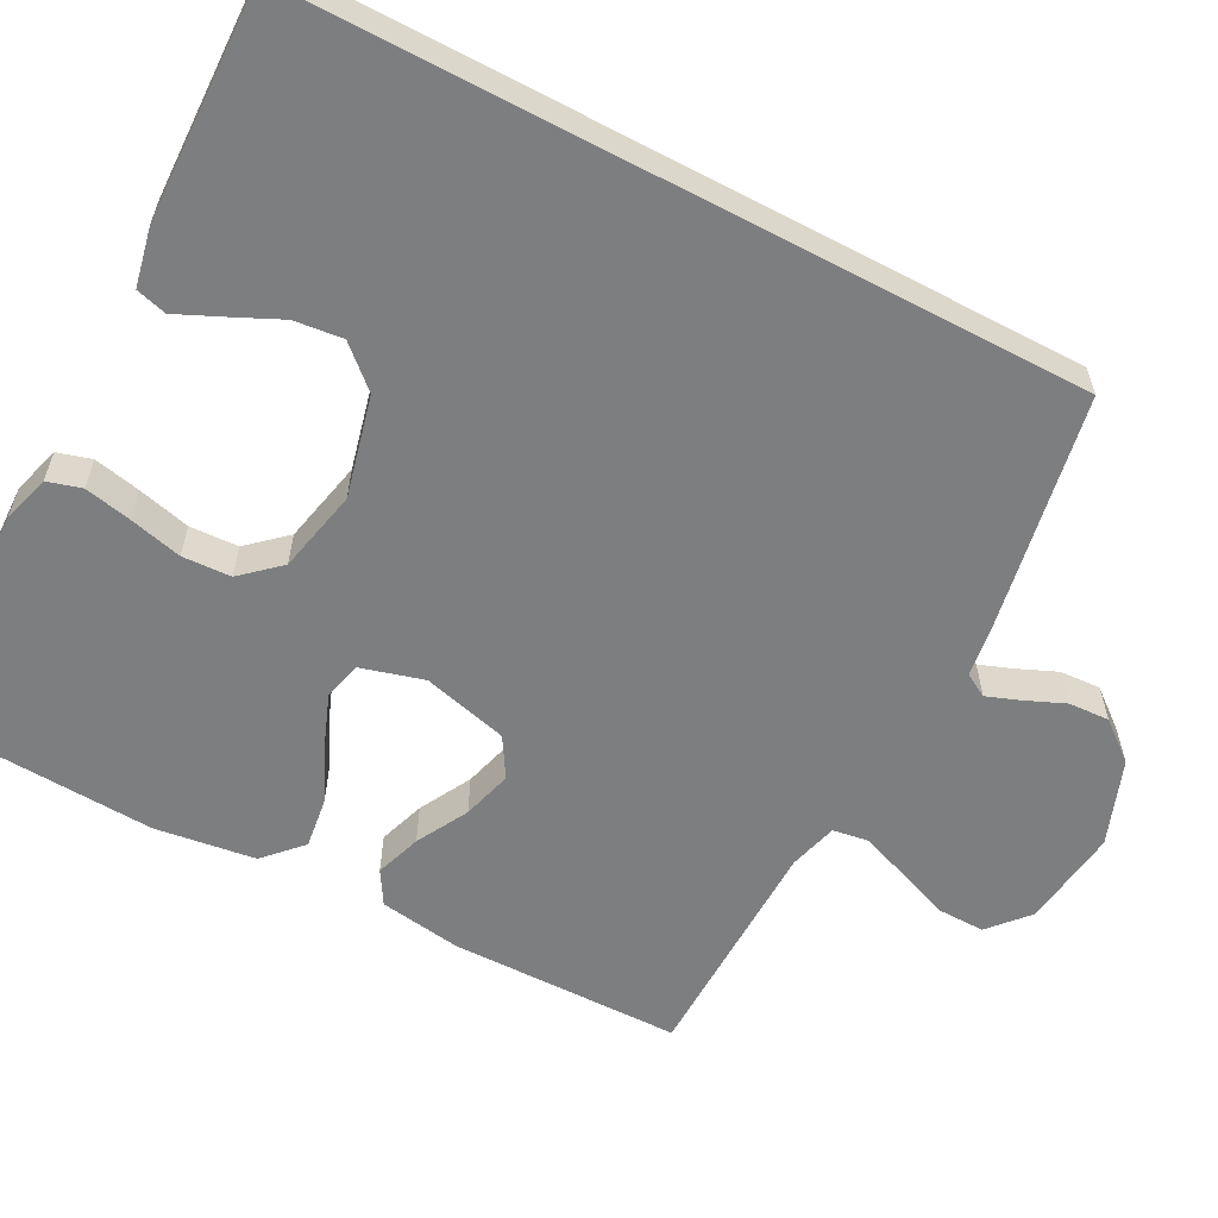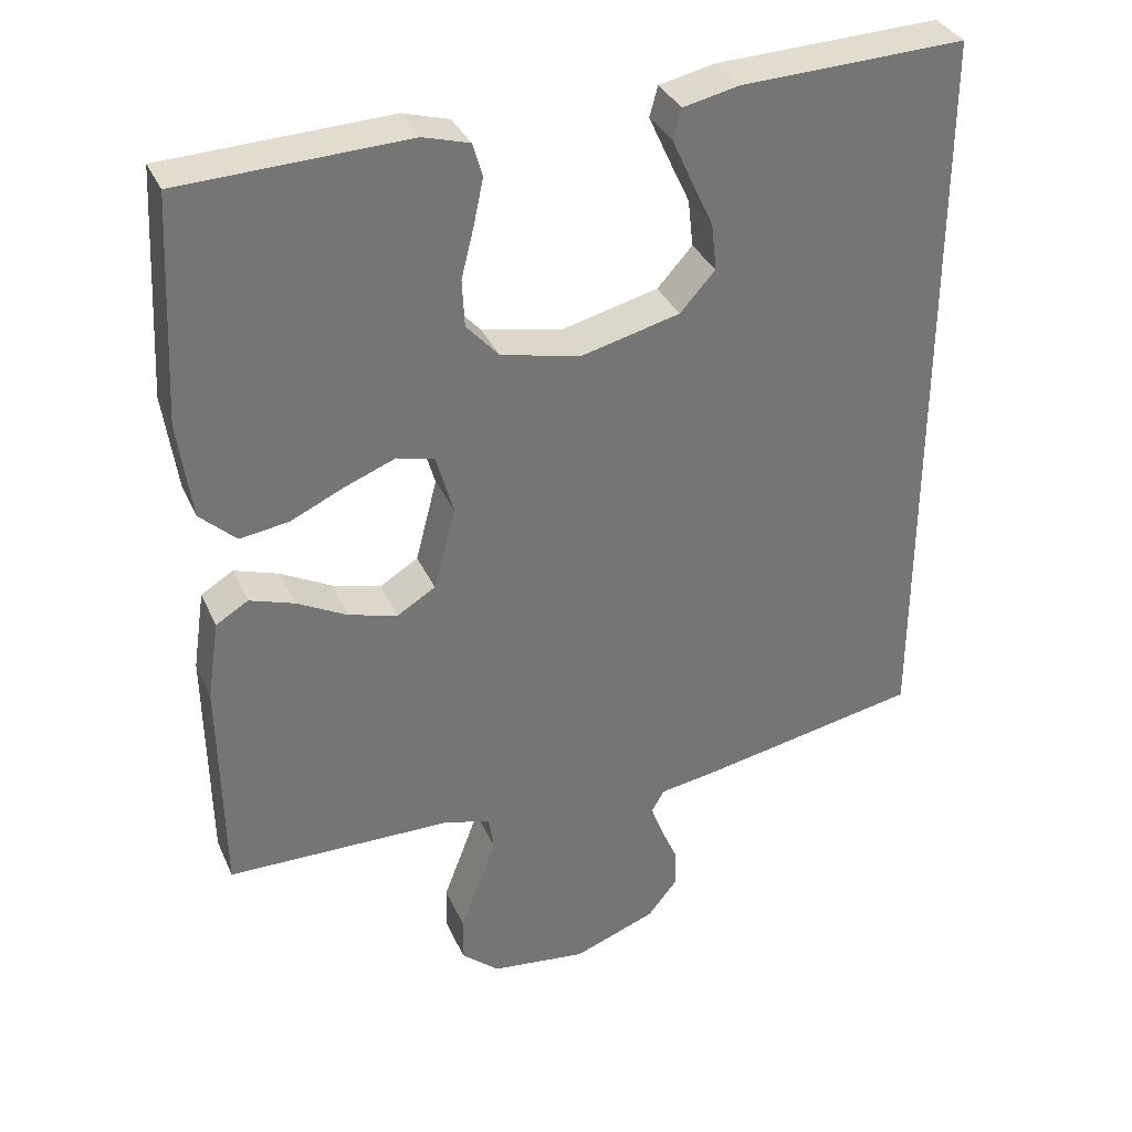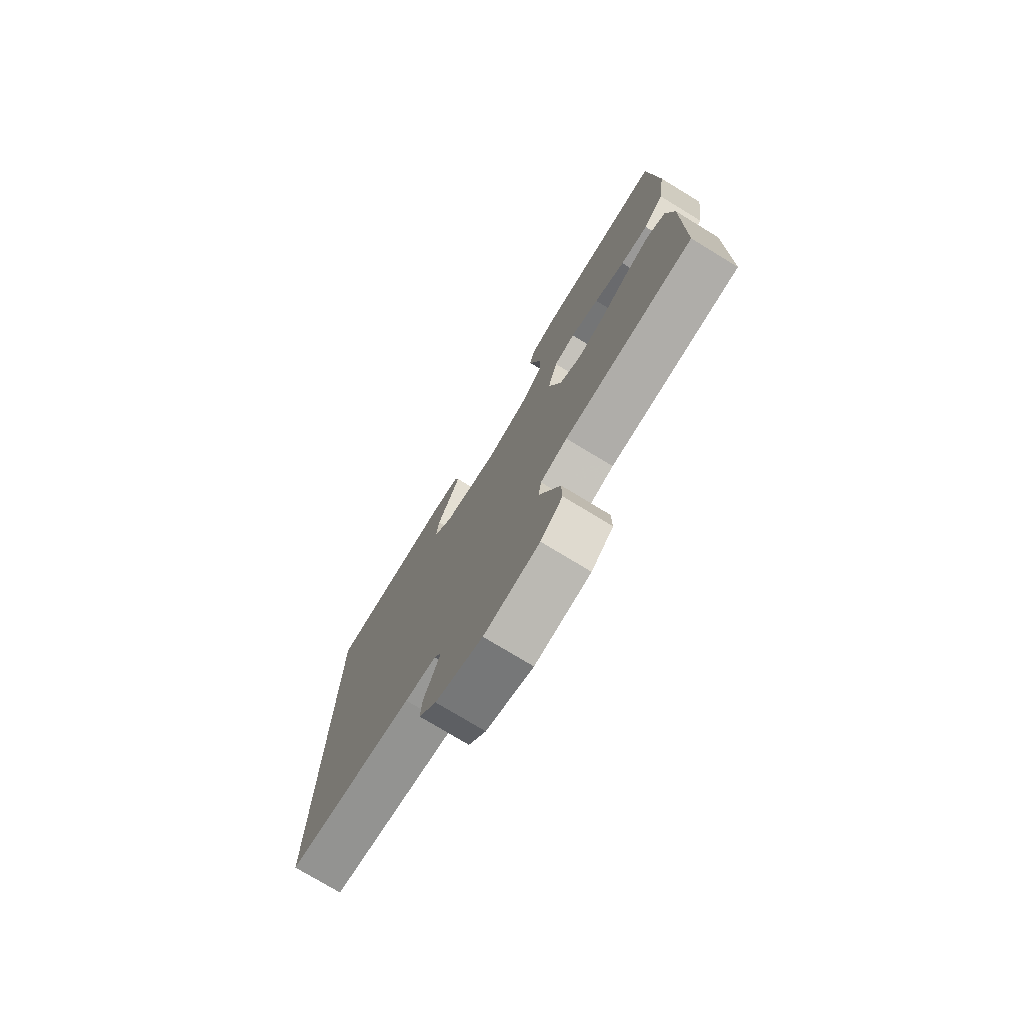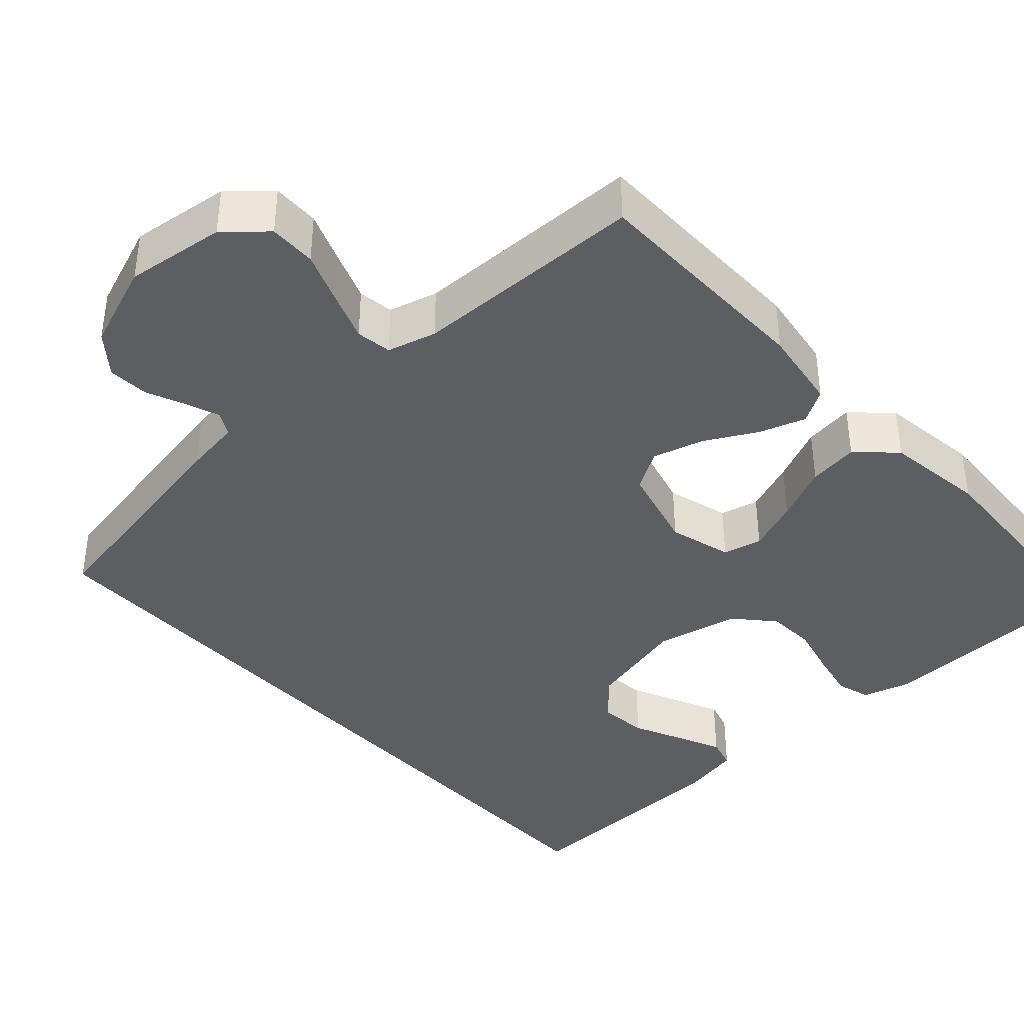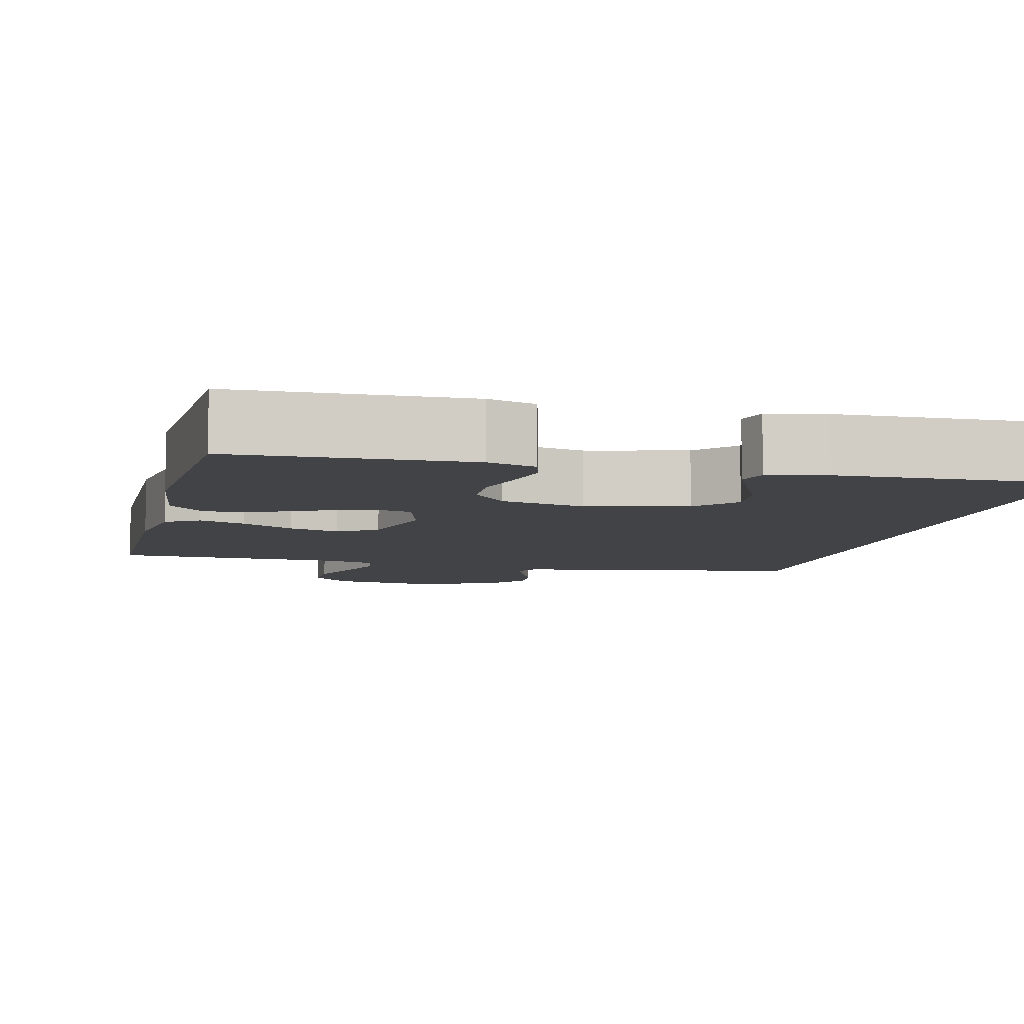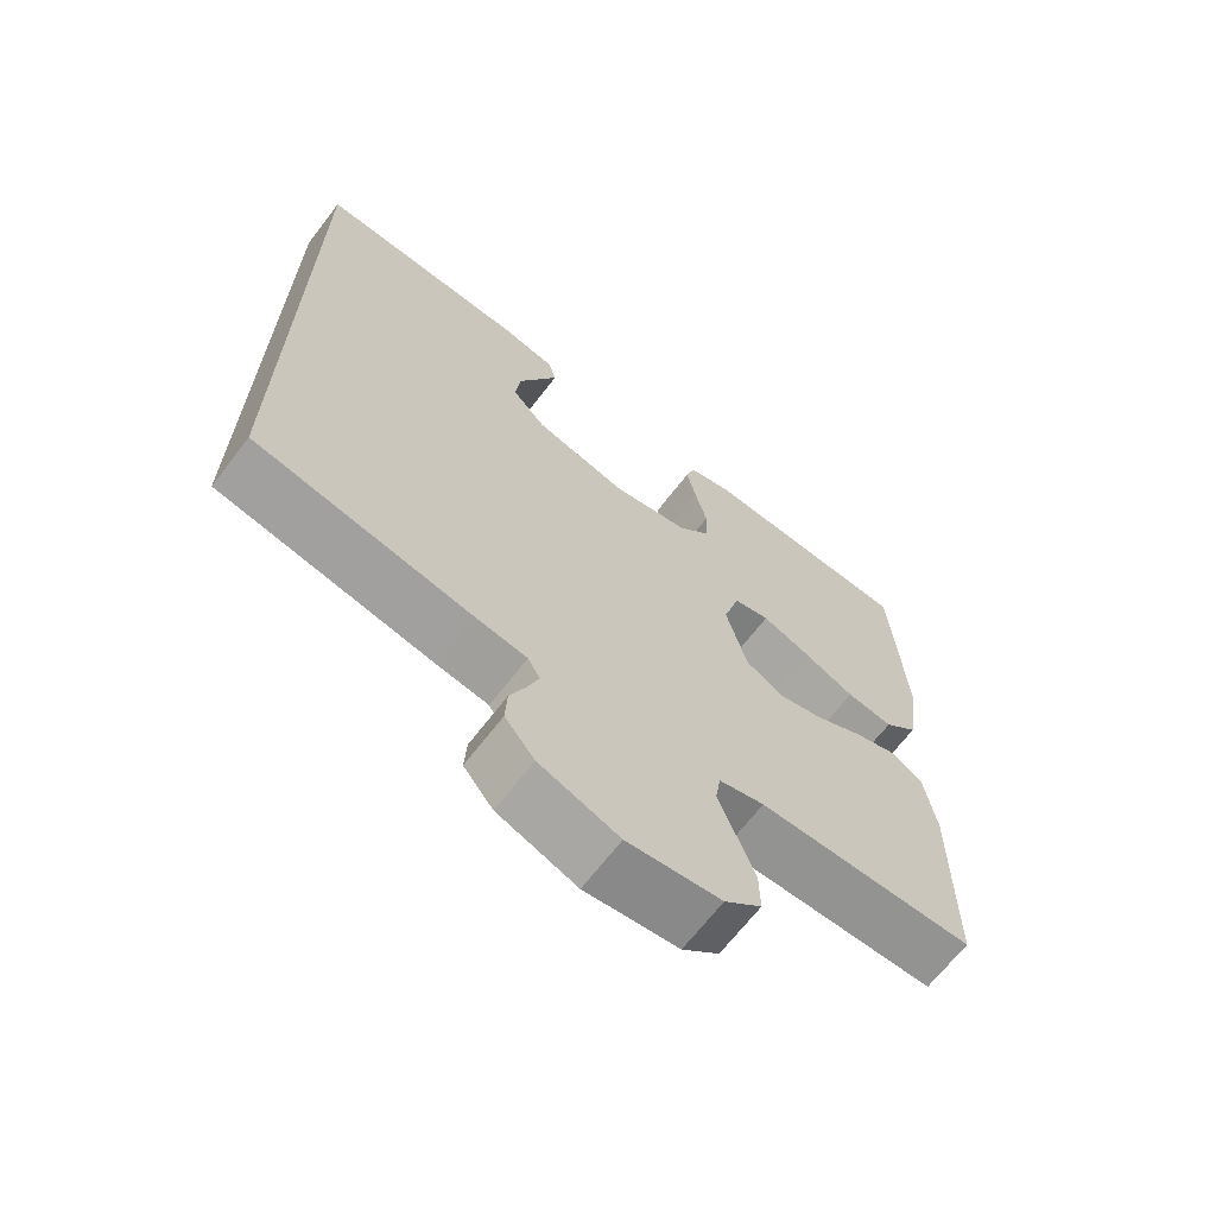
<metadata>
{"format":"obj","ext":"obj","renderer":"f3d","projection":"perspective","resolution":1024,"background":"white","views":[{"elev":-59.3,"azim":62.1,"up":"+Y"},{"elev":34.6,"azim":-21.8,"up":"+Z"},{"elev":-76.5,"azim":-121.3,"up":"+Z"},{"elev":-39.3,"azim":-137.8,"up":"+Y"},{"elev":-7.4,"azim":-13.8,"up":"+Y"},{"elev":-67.2,"azim":142.5,"up":"+Z"}]}
</metadata>
<code>
v 0.5 0.07 -0.484
v 0.2 0.07 -0.54
v 0.127 0.07 -0.551
v 0.11 0.07 -0.581
v 0.126 0.07 -0.624
v 0.148 0.07 -0.675
v 0.151 0.07 -0.728
v 0.11 0.07 -0.779
v 0 0.07 -0.82
v -0.129 0.07 -0.804
v -0.18 0.07 -0.759
v -0.179 0.07 -0.698
v -0.153 0.07 -0.63
v -0.13 0.07 -0.568
v -0.137 0.07 -0.522
v -0.2 0.07 -0.505
v -0.5 0.07 -0.5
v -0.504 0.07 -0.2
v -0.488 0.07 -0.094
v -0.445 0.07 -0.068
v -0.385 0.07 -0.088
v -0.318 0.07 -0.124
v -0.253 0.07 -0.142
v -0.202 0.07 -0.111
v -0.173 0.07 0
v -0.196 0.07 0.081
v -0.246 0.07 0.093
v -0.313 0.07 0.067
v -0.385 0.07 0.034
v -0.45 0.07 0.025
v -0.498 0.07 0.07
v -0.516 0.07 0.2
v -0.5 0.07 0.5
v -0.2 0.07 0.511
v -0.138 0.07 0.493
v -0.125 0.07 0.449
v -0.138 0.07 0.388
v -0.155 0.07 0.32
v -0.152 0.07 0.257
v -0.108 0.07 0.208
v 0 0.07 0.185
v 0.13 0.07 0.217
v 0.177 0.07 0.269
v 0.17 0.07 0.332
v 0.14 0.07 0.396
v 0.114 0.07 0.453
v 0.125 0.07 0.493
v 0.2 0.07 0.509
v 0.5 0.07 0.519
v 0.5 0 -0.484
v 0.2 0 -0.54
v 0.127 0 -0.551
v 0.11 0 -0.581
v 0.126 0 -0.624
v 0.148 0 -0.675
v 0.151 0 -0.728
v 0.11 0 -0.779
v 0 0 -0.82
v -0.129 0 -0.804
v -0.18 0 -0.759
v -0.179 0 -0.698
v -0.153 0 -0.63
v -0.13 0 -0.568
v -0.137 0 -0.522
v -0.2 0 -0.505
v -0.5 0 -0.5
v -0.504 0 -0.2
v -0.488 0 -0.094
v -0.445 0 -0.068
v -0.385 0 -0.088
v -0.318 0 -0.124
v -0.253 0 -0.142
v -0.202 0 -0.111
v -0.173 0 0
v -0.196 0 0.081
v -0.246 0 0.093
v -0.313 0 0.067
v -0.385 0 0.034
v -0.45 0 0.025
v -0.498 0 0.07
v -0.516 0 0.2
v -0.5 0 0.5
v -0.2 0 0.511
v -0.138 0 0.493
v -0.125 0 0.449
v -0.138 0 0.388
v -0.155 0 0.32
v -0.152 0 0.257
v -0.108 0 0.208
v 0 0 0.185
v 0.13 0 0.217
v 0.177 0 0.269
v 0.17 0 0.332
v 0.14 0 0.396
v 0.114 0 0.453
v 0.125 0 0.493
v 0.2 0 0.509
v 0.5 0 0.519
f 47 48 49
f 46 47 49
f 45 46 49
f 44 45 49
f 43 44 49 1
f 1 2 3
f 43 1 3
f 42 43 3
f 41 42 3 4
f 40 41 4
f 39 40 4
f 36 37 38
f 35 36 38
f 34 35 38
f 33 34 38
f 32 33 38
f 31 32 38
f 30 31 38
f 29 30 38
f 28 29 38
f 27 28 38 39
f 26 27 39
f 25 26 39 4
f 20 21 22
f 19 20 22
f 18 19 22
f 17 18 22
f 16 17 22
f 15 16 22 23
f 11 12 13
f 10 11 13
f 9 10 13
f 8 9 13
f 7 8 13
f 6 7 13
f 5 6 13
f 5 13 14
f 24 25 4 5
f 15 23 24 5
f 5 14 15
f 98 97 96
f 98 96 95
f 98 95 94
f 98 94 93
f 50 98 93 92
f 52 51 50
f 52 50 92
f 52 92 91
f 53 52 91 90
f 53 90 89
f 53 89 88
f 87 86 85
f 87 85 84
f 87 84 83
f 87 83 82
f 87 82 81
f 87 81 80
f 87 80 79
f 87 79 78
f 87 78 77
f 88 87 77 76
f 88 76 75
f 53 88 75 74
f 71 70 69
f 71 69 68
f 71 68 67
f 71 67 66
f 71 66 65
f 72 71 65 64
f 62 61 60
f 62 60 59
f 62 59 58
f 62 58 57
f 62 57 56
f 62 56 55
f 62 55 54
f 63 62 54
f 54 53 74 73
f 54 73 72 64
f 64 63 54
f 1 50 51 2
f 2 51 52 3
f 3 52 53 4
f 4 53 54 5
f 5 54 55 6
f 6 55 56 7
f 7 56 57 8
f 8 57 58 9
f 9 58 59 10
f 10 59 60 11
f 11 60 61 12
f 12 61 62 13
f 13 62 63 14
f 14 63 64 15
f 15 64 65 16
f 16 65 66 17
f 17 66 67 18
f 18 67 68 19
f 19 68 69 20
f 20 69 70 21
f 21 70 71 22
f 22 71 72 23
f 23 72 73 24
f 24 73 74 25
f 25 74 75 26
f 26 75 76 27
f 27 76 77 28
f 28 77 78 29
f 29 78 79 30
f 30 79 80 31
f 31 80 81 32
f 32 81 82 33
f 33 82 83 34
f 34 83 84 35
f 35 84 85 36
f 36 85 86 37
f 37 86 87 38
f 38 87 88 39
f 39 88 89 40
f 40 89 90 41
f 41 90 91 42
f 42 91 92 43
f 43 92 93 44
f 44 93 94 45
f 45 94 95 46
f 46 95 96 47
f 47 96 97 48
f 48 97 98 49
f 49 98 50 1

</code>
